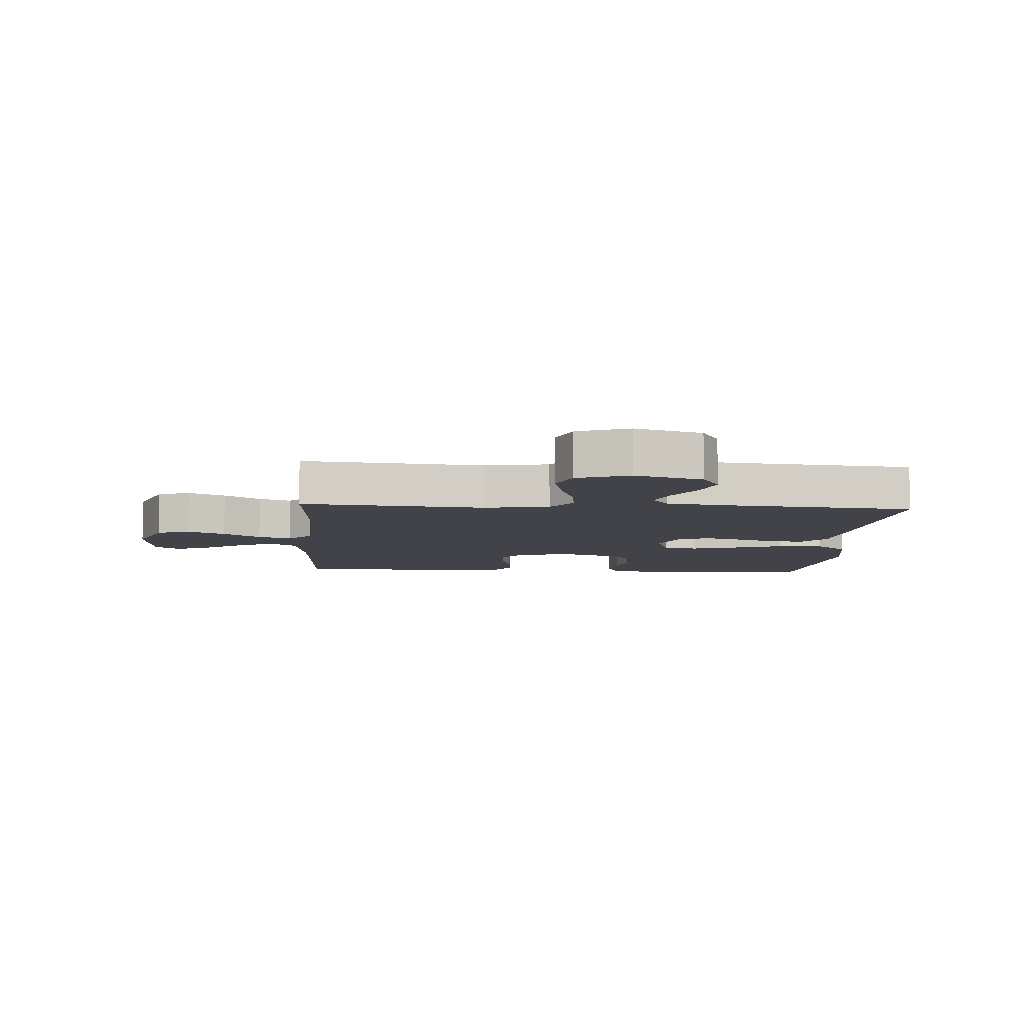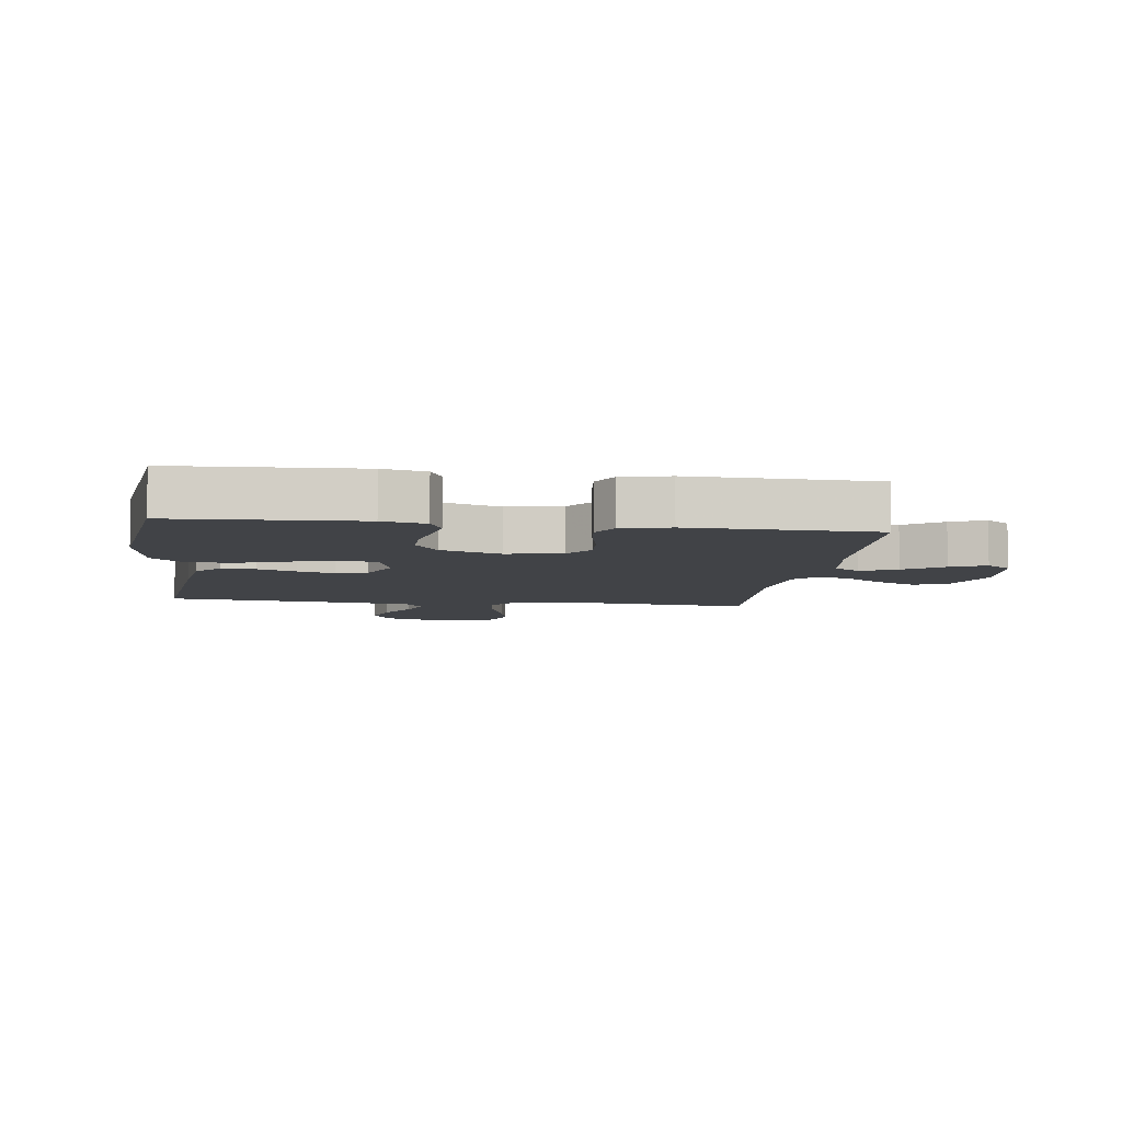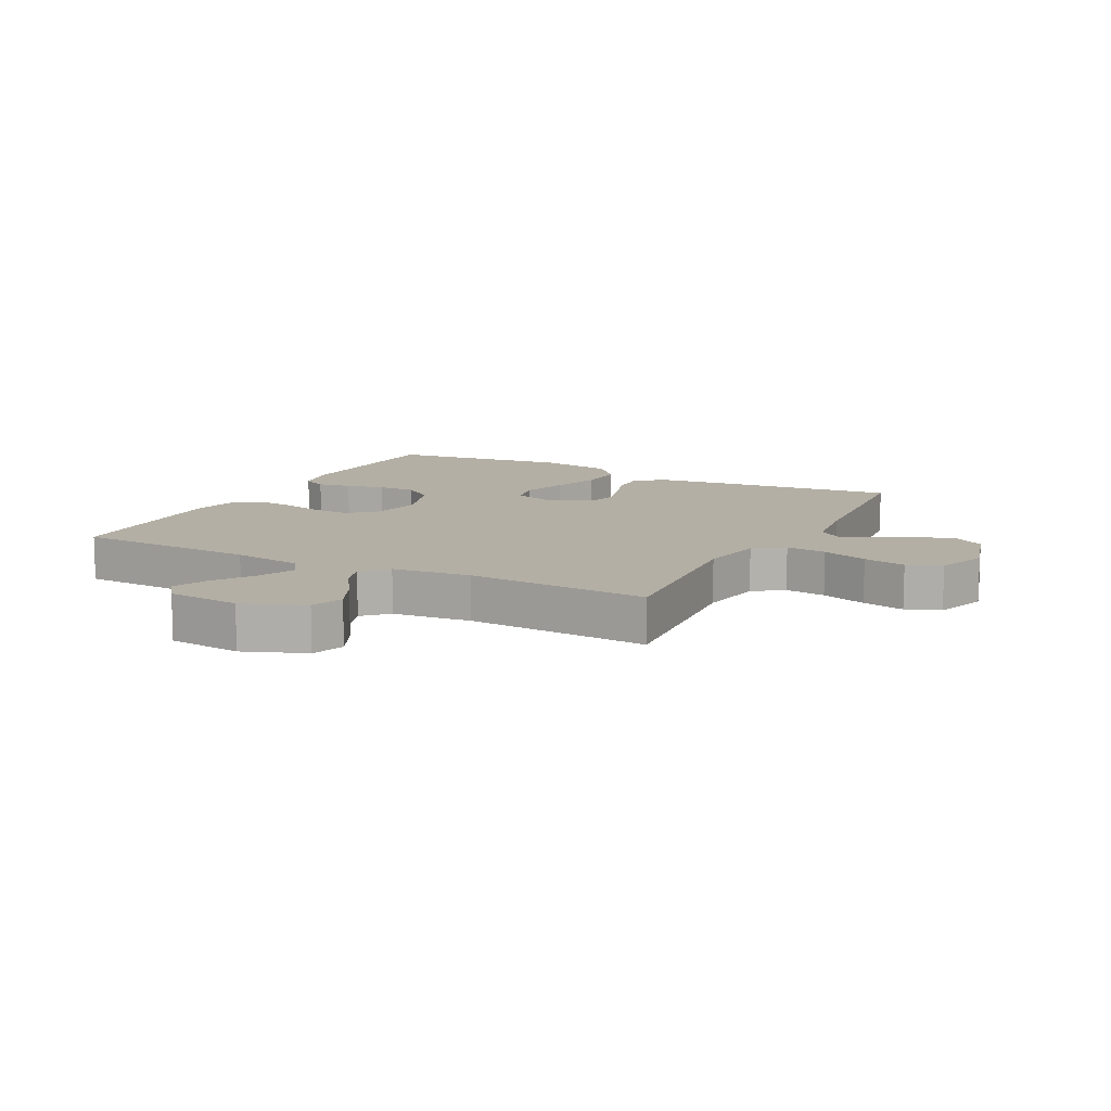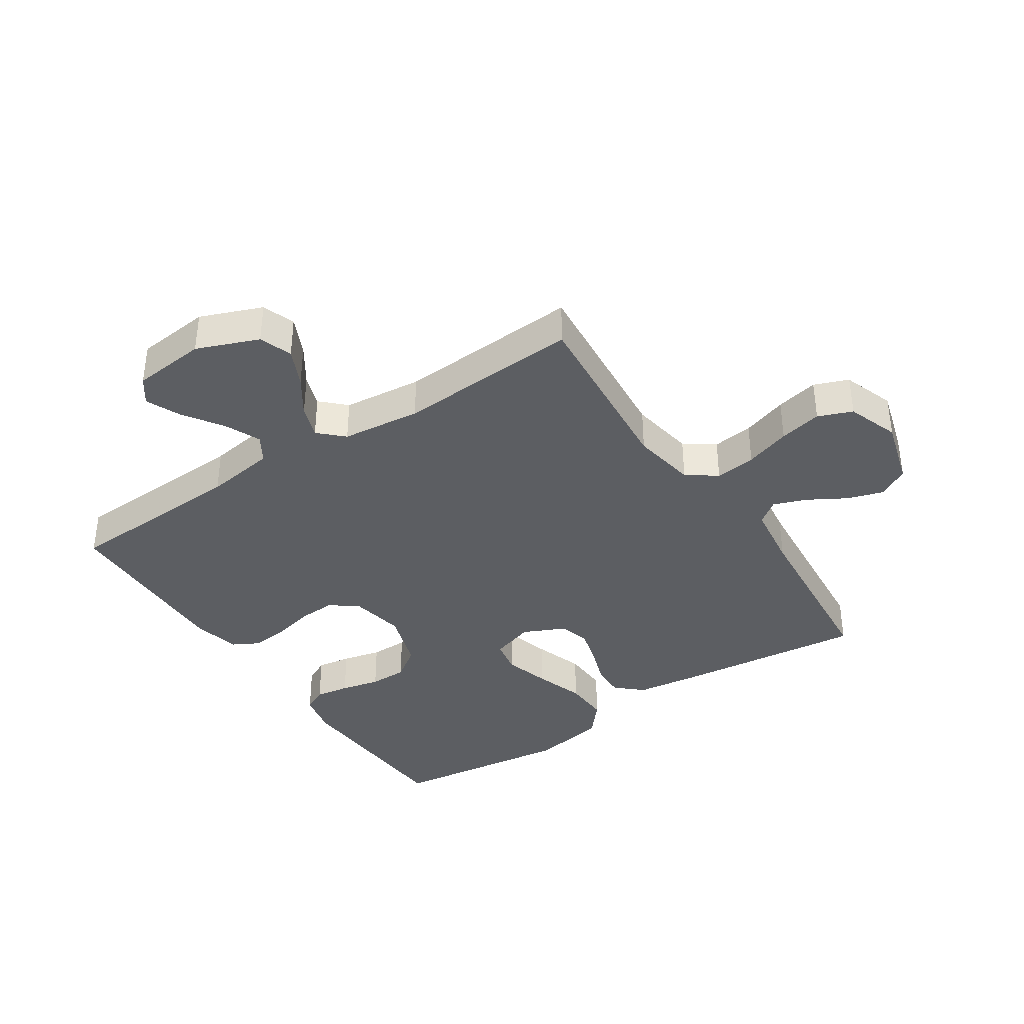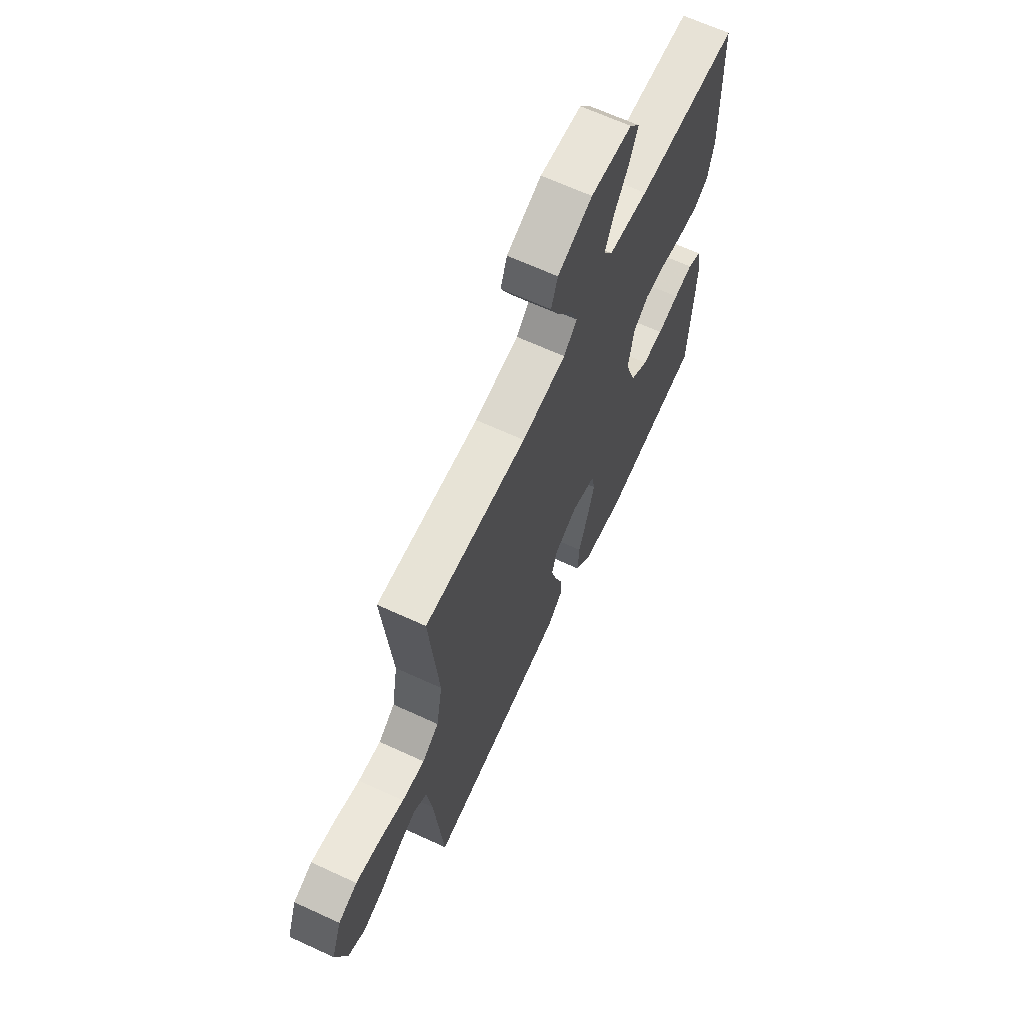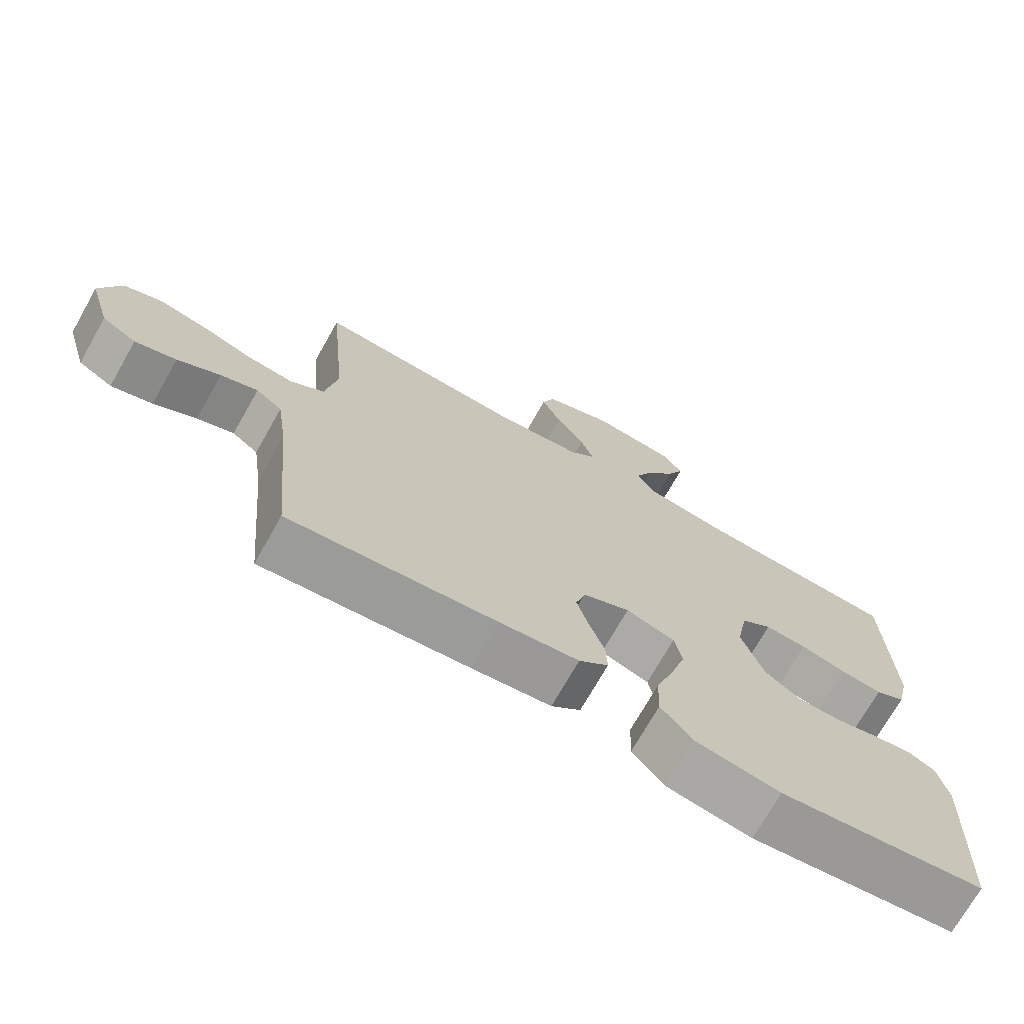
<metadata>
{"format":"obj","ext":"obj","renderer":"f3d","projection":"perspective","resolution":1024,"background":"white","views":[{"elev":-7.6,"azim":86.3,"up":"+Y"},{"elev":-7.0,"azim":-97.6,"up":"+Y"},{"elev":11.3,"azim":27.5,"up":"+Y"},{"elev":-37.8,"azim":33.6,"up":"+Y"},{"elev":66.1,"azim":114.8,"up":"+Z"},{"elev":-72.3,"azim":150.4,"up":"+Z"}]}
</metadata>
<code>
v 0.5 0.07 0.5
v 0.473 0.07 0.2
v 0.491 0.07 0.094
v 0.54 0.07 0.059
v 0.607 0.07 0.067
v 0.682 0.07 0.092
v 0.752 0.07 0.107
v 0.808 0.07 0.085
v 0.838 0.07 0
v 0.806 0.07 -0.11
v 0.756 0.07 -0.139
v 0.696 0.07 -0.12
v 0.634 0.07 -0.084
v 0.58 0.07 -0.064
v 0.542 0.07 -0.092
v 0.527 0.07 -0.2
v 0.5 0.07 -0.5
v 0.2 0.07 -0.467
v 0.085 0.07 -0.452
v 0.042 0.07 -0.413
v 0.044 0.07 -0.358
v 0.066 0.07 -0.296
v 0.083 0.07 -0.235
v 0.069 0.07 -0.184
v 0 0.07 -0.152
v -0.071 0.07 -0.175
v -0.082 0.07 -0.231
v -0.06 0.07 -0.307
v -0.033 0.07 -0.388
v -0.03 0.07 -0.463
v -0.076 0.07 -0.517
v -0.2 0.07 -0.538
v -0.5 0.07 -0.5
v -0.515 0.07 -0.2
v -0.5 0.07 -0.13
v -0.46 0.07 -0.11
v -0.404 0.07 -0.119
v -0.34 0.07 -0.134
v -0.278 0.07 -0.134
v -0.226 0.07 -0.097
v -0.194 0.07 0
v -0.211 0.07 0.091
v -0.256 0.07 0.124
v -0.317 0.07 0.121
v -0.384 0.07 0.105
v -0.445 0.07 0.098
v -0.489 0.07 0.122
v -0.507 0.07 0.2
v -0.5 0.07 0.5
v -0.2 0.07 0.513
v -0.084 0.07 0.53
v -0.057 0.07 0.573
v -0.083 0.07 0.632
v -0.126 0.07 0.696
v -0.151 0.07 0.753
v -0.121 0.07 0.794
v 0 0.07 0.806
v 0.101 0.07 0.766
v 0.12 0.07 0.712
v 0.091 0.07 0.65
v 0.05 0.07 0.589
v 0.031 0.07 0.535
v 0.07 0.07 0.497
v 0.2 0.07 0.483
v 0.5 0 0.5
v 0.473 0 0.2
v 0.491 0 0.094
v 0.54 0 0.059
v 0.607 0 0.067
v 0.682 0 0.092
v 0.752 0 0.107
v 0.808 0 0.085
v 0.838 0 0
v 0.806 0 -0.11
v 0.756 0 -0.139
v 0.696 0 -0.12
v 0.634 0 -0.084
v 0.58 0 -0.064
v 0.542 0 -0.092
v 0.527 0 -0.2
v 0.5 0 -0.5
v 0.2 0 -0.467
v 0.085 0 -0.452
v 0.042 0 -0.413
v 0.044 0 -0.358
v 0.066 0 -0.296
v 0.083 0 -0.235
v 0.069 0 -0.184
v 0 0 -0.152
v -0.071 0 -0.175
v -0.082 0 -0.231
v -0.06 0 -0.307
v -0.033 0 -0.388
v -0.03 0 -0.463
v -0.076 0 -0.517
v -0.2 0 -0.538
v -0.5 0 -0.5
v -0.515 0 -0.2
v -0.5 0 -0.13
v -0.46 0 -0.11
v -0.404 0 -0.119
v -0.34 0 -0.134
v -0.278 0 -0.134
v -0.226 0 -0.097
v -0.194 0 0
v -0.211 0 0.091
v -0.256 0 0.124
v -0.317 0 0.121
v -0.384 0 0.105
v -0.445 0 0.098
v -0.489 0 0.122
v -0.507 0 0.2
v -0.5 0 0.5
v -0.2 0 0.513
v -0.084 0 0.53
v -0.057 0 0.573
v -0.083 0 0.632
v -0.126 0 0.696
v -0.151 0 0.753
v -0.121 0 0.794
v 0 0 0.806
v 0.101 0 0.766
v 0.12 0 0.712
v 0.091 0 0.65
v 0.05 0 0.589
v 0.031 0 0.535
v 0.07 0 0.497
v 0.2 0 0.483
f 59 60 61
f 58 59 61
f 57 58 61
f 56 57 61
f 55 56 61
f 54 55 61
f 53 54 61
f 52 53 61 62
f 51 52 62 63
f 48 49 50
f 47 48 50
f 46 47 50
f 45 46 50
f 44 45 50
f 50 51 63
f 44 50 63
f 43 44 63
f 36 37 38
f 35 36 38
f 34 35 38
f 33 34 38
f 32 33 38
f 31 32 38
f 30 31 38
f 29 30 38
f 28 29 38
f 27 28 38 39
f 26 27 39 40
f 20 21 22
f 19 20 22
f 18 19 22
f 17 18 22
f 16 17 22
f 15 16 22 23
f 14 15 23 24
f 11 12 13
f 10 11 13
f 9 10 13
f 8 9 13
f 7 8 13
f 6 7 13
f 5 6 13
f 4 5 13 14
f 14 24 25
f 4 14 25
f 3 4 25
f 64 1 2
f 64 2 3
f 63 64 3
f 43 63 3
f 42 43 3
f 3 25 26
f 42 3 26
f 41 42 26
f 26 40 41
f 125 124 123
f 125 123 122
f 125 122 121
f 125 121 120
f 125 120 119
f 125 119 118
f 125 118 117
f 126 125 117 116
f 127 126 116 115
f 114 113 112
f 114 112 111
f 114 111 110
f 114 110 109
f 114 109 108
f 127 115 114
f 127 114 108
f 127 108 107
f 102 101 100
f 102 100 99
f 102 99 98
f 102 98 97
f 102 97 96
f 102 96 95
f 102 95 94
f 102 94 93
f 102 93 92
f 103 102 92 91
f 104 103 91 90
f 86 85 84
f 86 84 83
f 86 83 82
f 86 82 81
f 86 81 80
f 87 86 80 79
f 88 87 79 78
f 77 76 75
f 77 75 74
f 77 74 73
f 77 73 72
f 77 72 71
f 77 71 70
f 77 70 69
f 78 77 69 68
f 89 88 78
f 89 78 68
f 89 68 67
f 66 65 128
f 67 66 128
f 67 128 127
f 67 127 107
f 67 107 106
f 90 89 67
f 90 67 106
f 90 106 105
f 105 104 90
f 1 65 66 2
f 2 66 67 3
f 3 67 68 4
f 4 68 69 5
f 5 69 70 6
f 6 70 71 7
f 7 71 72 8
f 8 72 73 9
f 9 73 74 10
f 10 74 75 11
f 11 75 76 12
f 12 76 77 13
f 13 77 78 14
f 14 78 79 15
f 15 79 80 16
f 16 80 81 17
f 17 81 82 18
f 18 82 83 19
f 19 83 84 20
f 20 84 85 21
f 21 85 86 22
f 22 86 87 23
f 23 87 88 24
f 24 88 89 25
f 25 89 90 26
f 26 90 91 27
f 27 91 92 28
f 28 92 93 29
f 29 93 94 30
f 30 94 95 31
f 31 95 96 32
f 32 96 97 33
f 33 97 98 34
f 34 98 99 35
f 35 99 100 36
f 36 100 101 37
f 37 101 102 38
f 38 102 103 39
f 39 103 104 40
f 40 104 105 41
f 41 105 106 42
f 42 106 107 43
f 43 107 108 44
f 44 108 109 45
f 45 109 110 46
f 46 110 111 47
f 47 111 112 48
f 48 112 113 49
f 49 113 114 50
f 50 114 115 51
f 51 115 116 52
f 52 116 117 53
f 53 117 118 54
f 54 118 119 55
f 55 119 120 56
f 56 120 121 57
f 57 121 122 58
f 58 122 123 59
f 59 123 124 60
f 60 124 125 61
f 61 125 126 62
f 62 126 127 63
f 63 127 128 64
f 64 128 65 1

</code>
